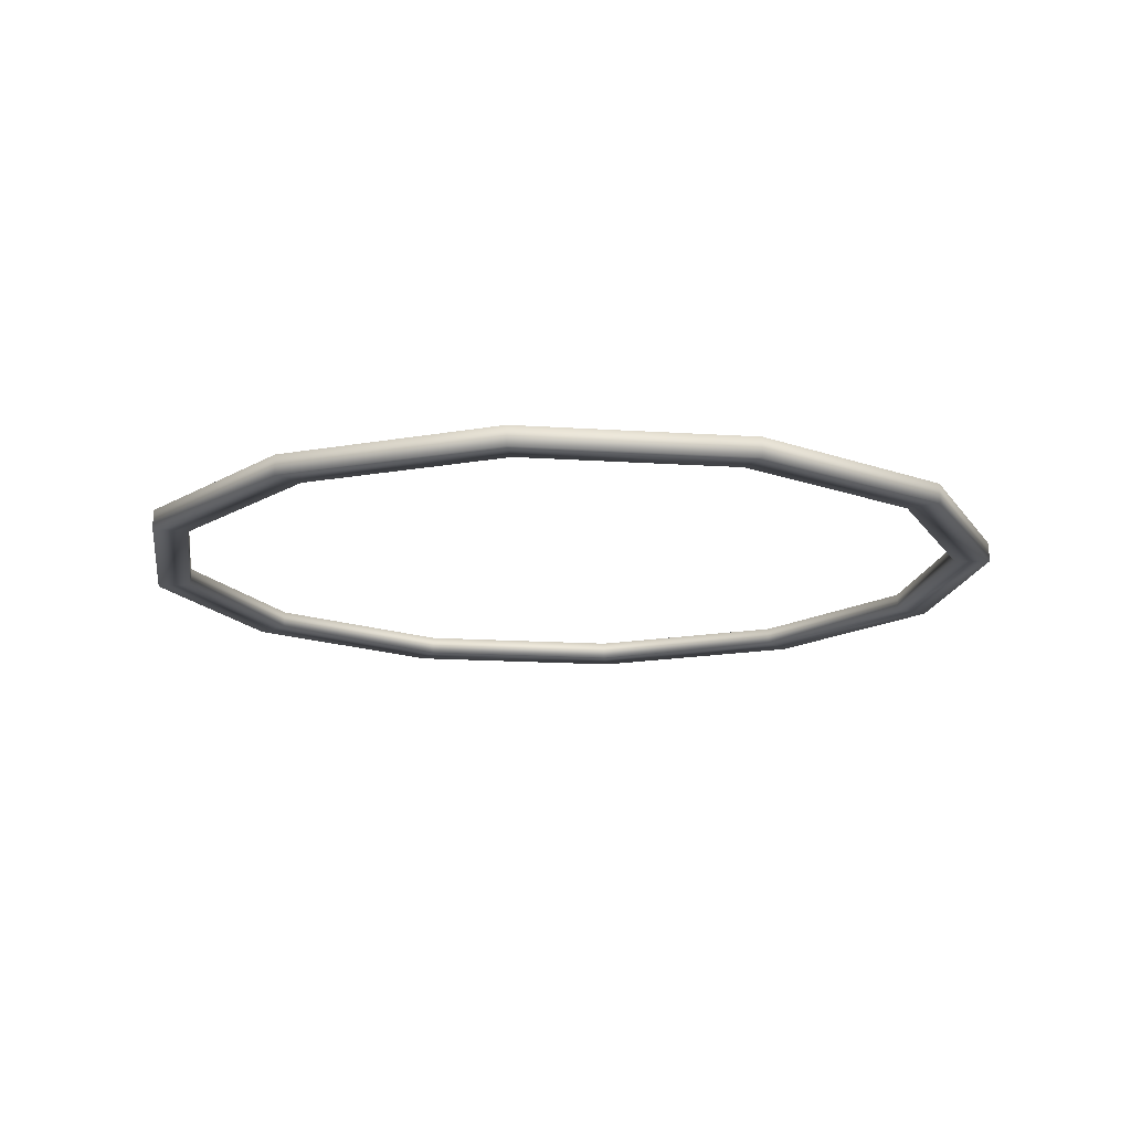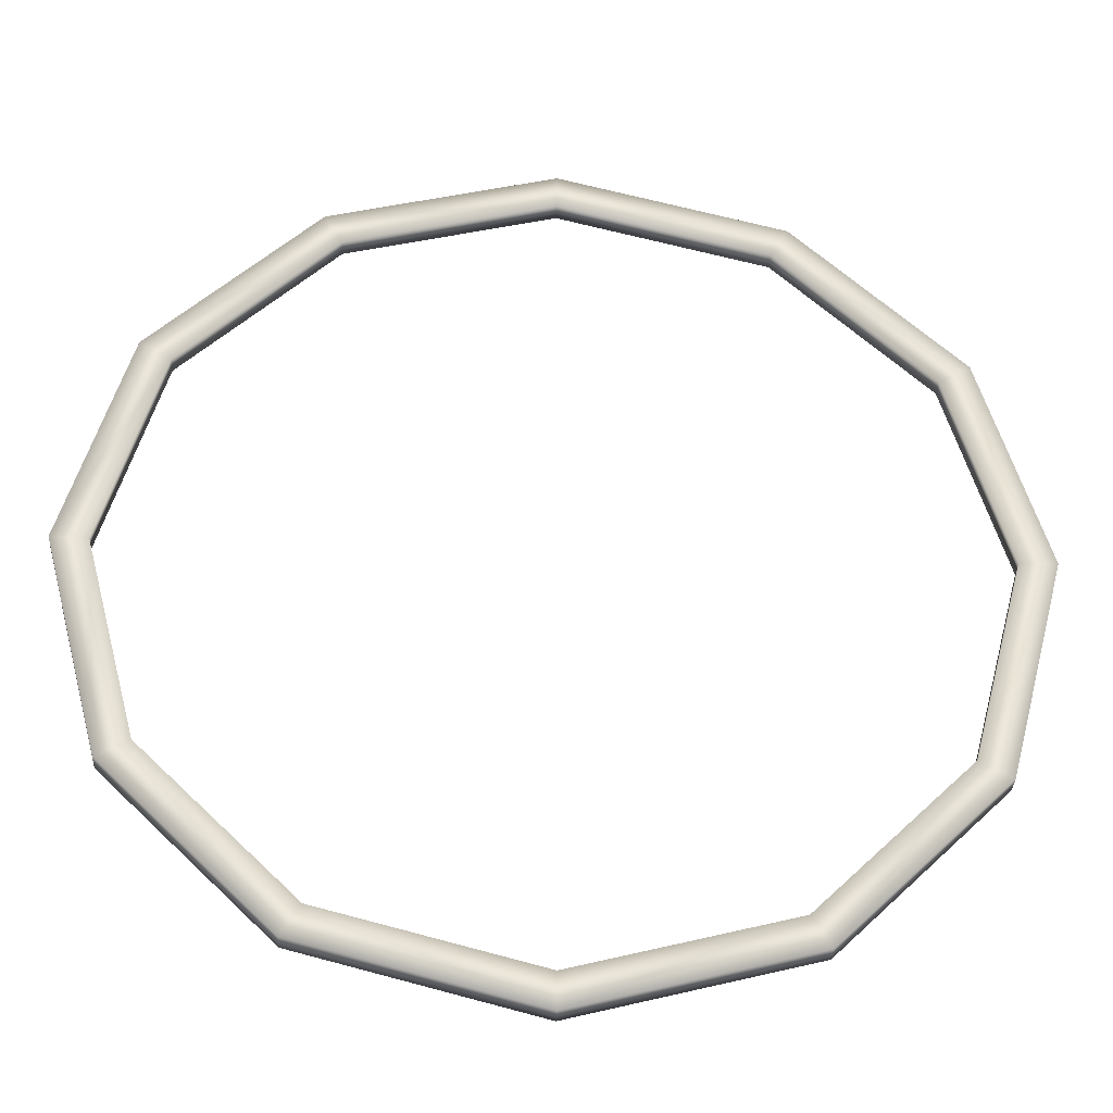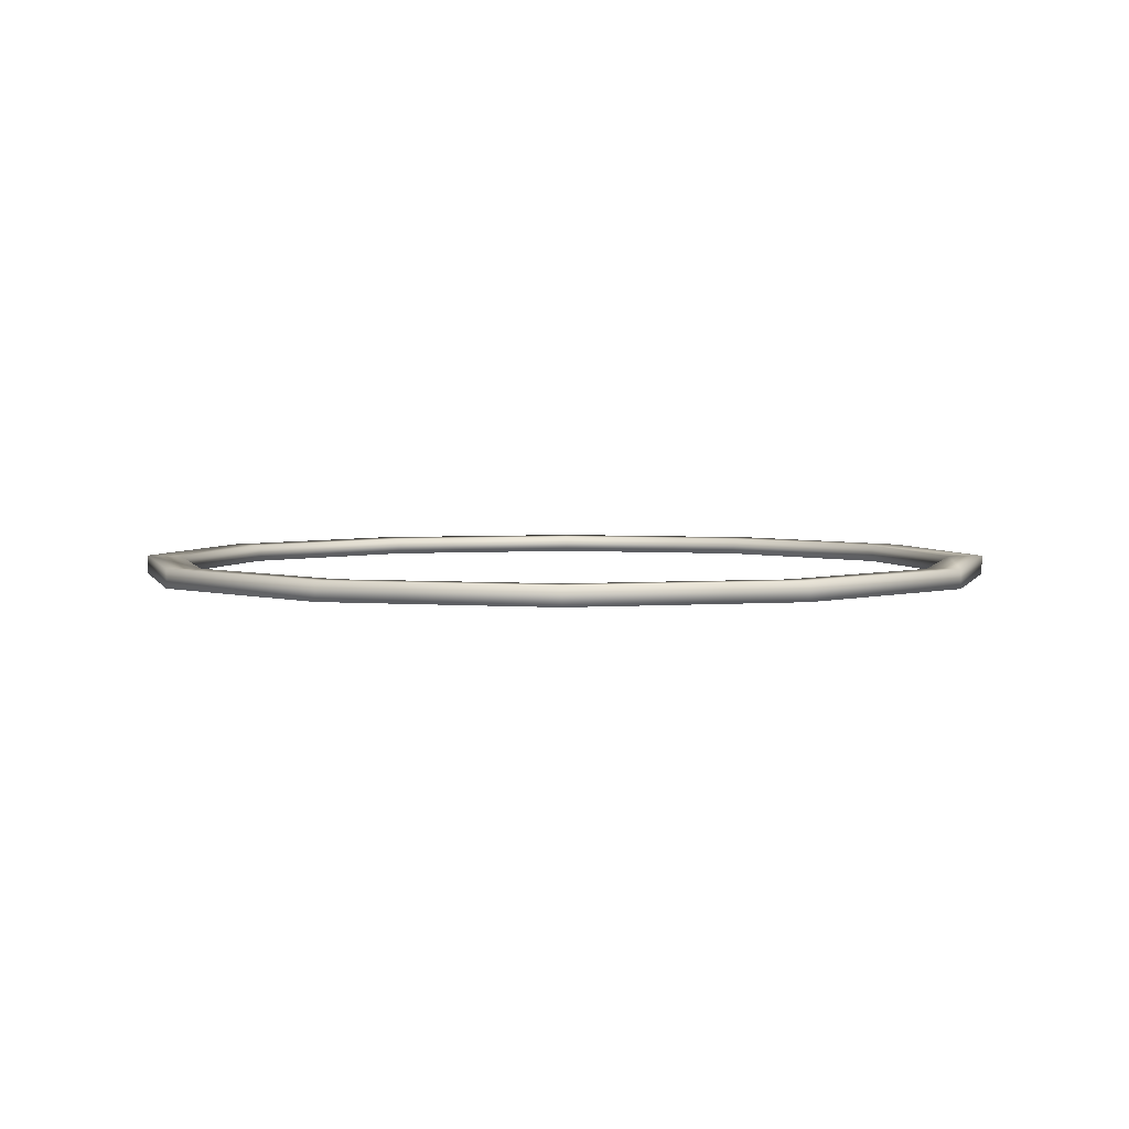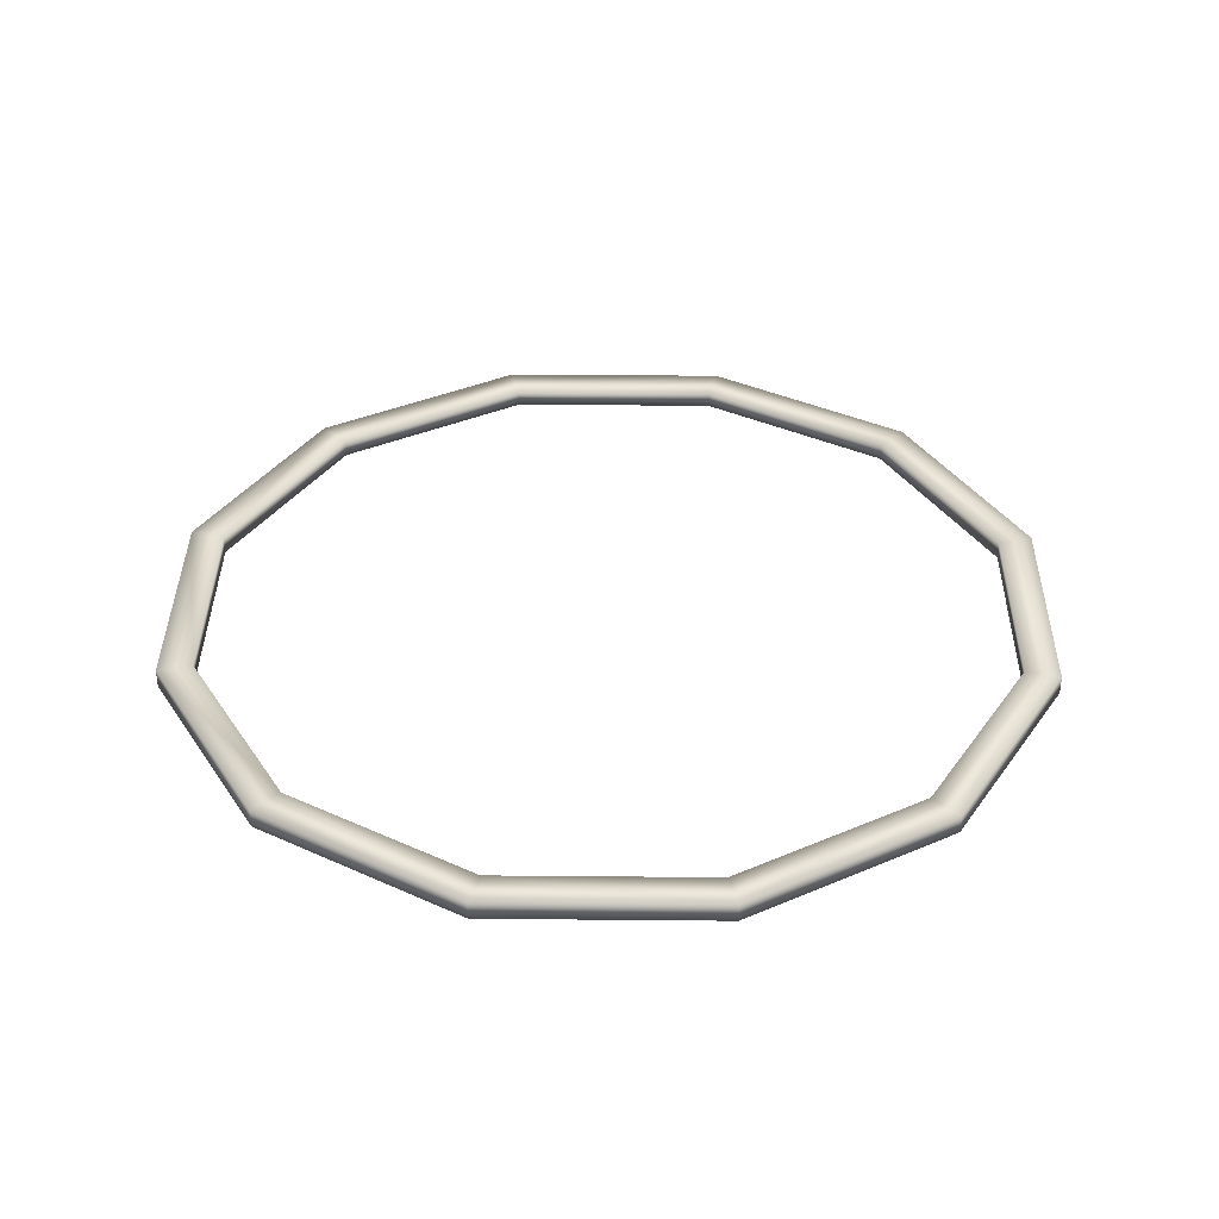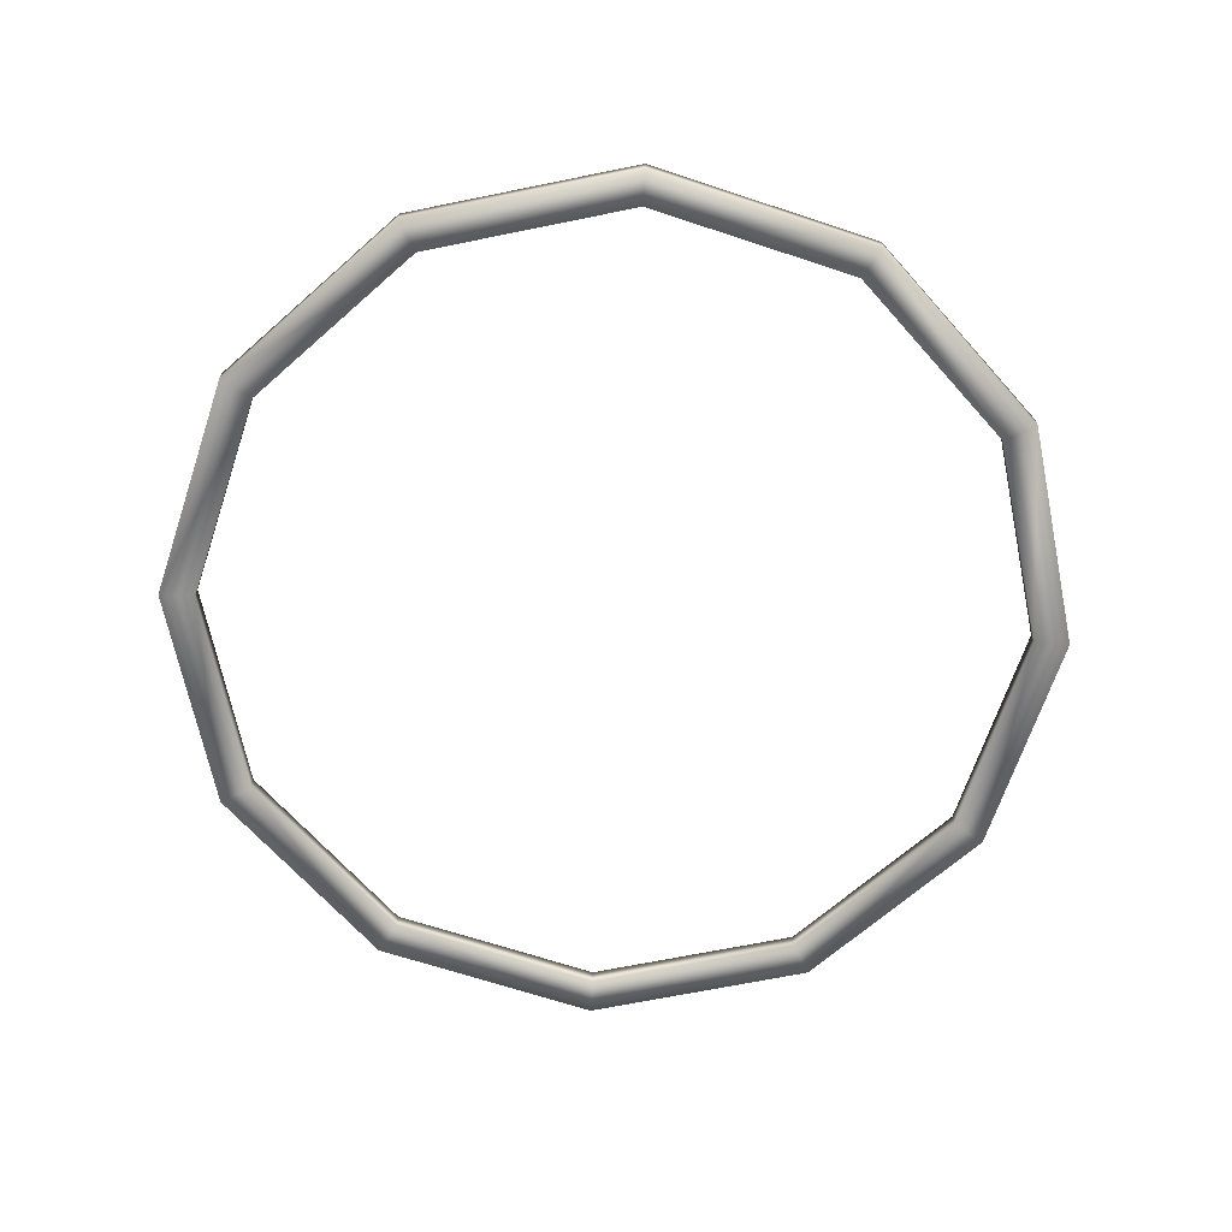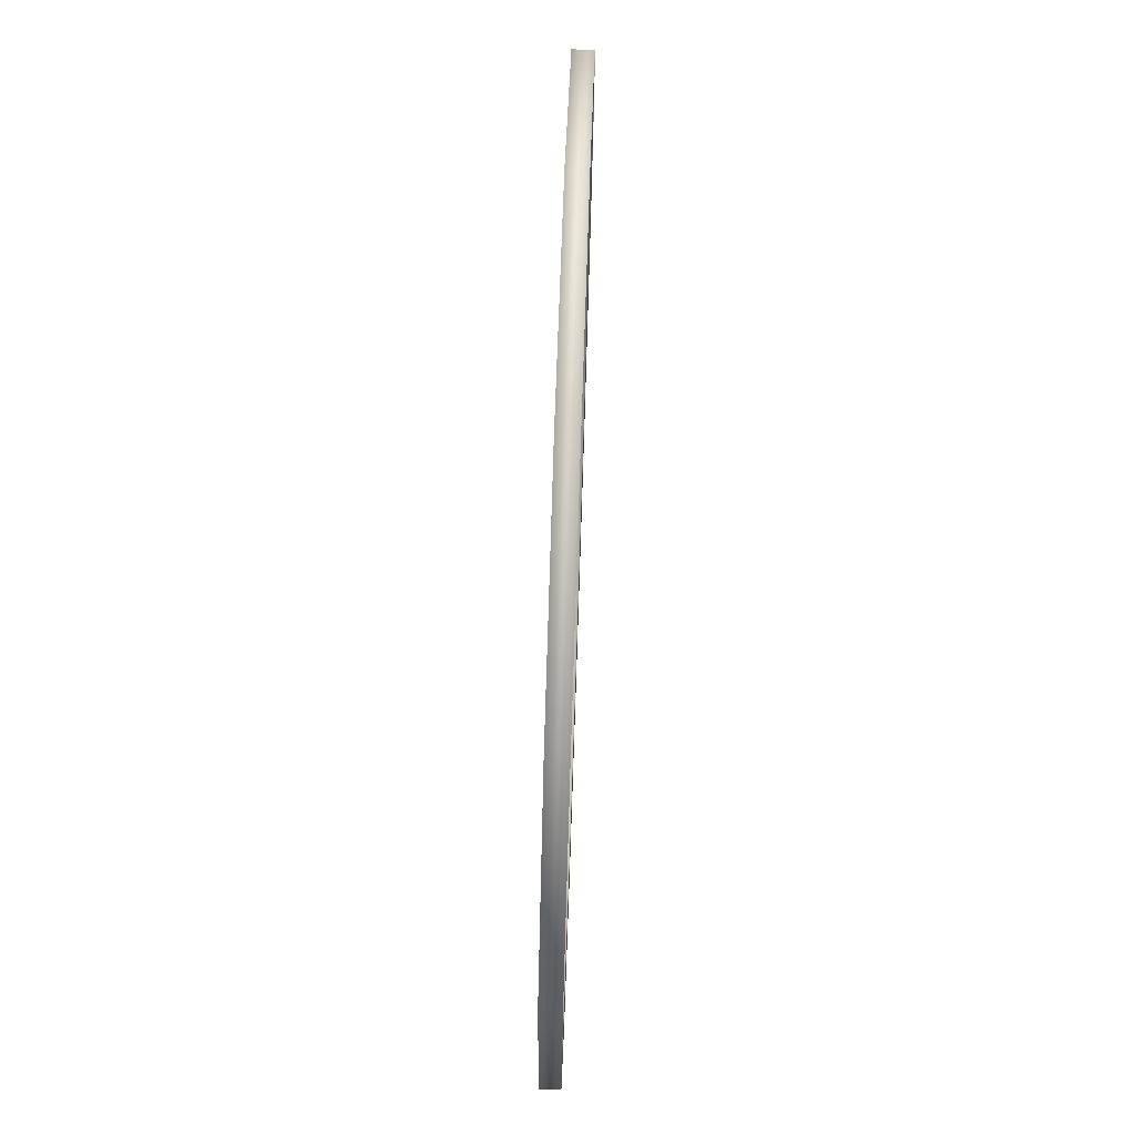
<metadata>
{"format":"obj","ext":"obj","renderer":"f3d","projection":"perspective","resolution":1024,"background":"white","views":[{"elev":-15.0,"azim":-23.3,"up":"+Y"},{"elev":-35.4,"azim":-2.7,"up":"+Z"},{"elev":3.6,"azim":120.3,"up":"+Y"},{"elev":36.6,"azim":165.7,"up":"+Y"},{"elev":-66.9,"azim":26.6,"up":"+Y"},{"elev":77.8,"azim":91.9,"up":"+Z"}]}
</metadata>
<code>
o Shop_low.003_Cube.8616
v 0.4488 1.804 21.27
v 0.4488 1.816 21.27
v 0.5881 1.804 21.31
v 0.5881 1.816 21.31
v 0.6902 1.804 21.41
v 0.6902 1.816 21.41
v 0.7275 1.804 21.55
v 0.7275 1.816 21.55
v 0.6902 1.804 21.69
v 0.6902 1.816 21.69
v 0.5881 1.804 21.79
v 0.5881 1.816 21.79
v 0.4488 1.804 21.83
v 0.4488 1.816 21.83
v 0.3094 1.804 21.79
v 0.3094 1.816 21.79
v 0.2074 1.804 21.69
v 0.2074 1.816 21.69
v 0.1701 1.804 21.55
v 0.1701 1.816 21.55
v 0.2074 1.804 21.41
v 0.2074 1.816 21.41
v 0.3094 1.804 21.31
v 0.3094 1.816 21.31
v 0.4488 1.805 21.29
v 0.5771 1.805 21.32
v 0.5771 1.816 21.32
v 0.4488 1.816 21.29
v 0.671 1.805 21.42
v 0.671 1.816 21.42
v 0.7054 1.805 21.55
v 0.7054 1.816 21.55
v 0.671 1.805 21.68
v 0.671 1.816 21.68
v 0.5771 1.805 21.77
v 0.5771 1.816 21.77
v 0.4488 1.805 21.8
v 0.4488 1.816 21.8
v 0.3205 1.805 21.77
v 0.3205 1.816 21.77
v 0.2266 1.805 21.68
v 0.2266 1.816 21.68
v 0.1922 1.805 21.55
v 0.1922 1.816 21.55
v 0.2266 1.805 21.42
v 0.2266 1.816 21.42
v 0.3205 1.805 21.32
v 0.3205 1.816 21.32
f 2 3 1
f 4 5 3
f 6 7 5
f 8 9 7
f 10 11 9
f 12 13 11
f 14 15 13
f 16 17 15
f 18 19 17
f 20 21 19
f 22 23 21
f 24 1 23
f 26 28 25
f 29 27 26
f 31 30 29
f 33 32 31
f 35 34 33
f 37 36 35
f 39 38 37
f 41 40 39
f 43 42 41
f 45 44 43
f 47 46 45
f 25 48 47
f 26 1 3
f 30 8 6
f 40 18 16
f 2 27 4
f 37 11 13
f 23 45 21
f 36 14 12
f 46 24 22
f 9 31 7
f 19 41 17
f 32 10 8
f 42 20 18
f 29 3 5
f 15 37 13
f 1 47 23
f 4 30 6
f 38 16 14
f 48 2 24
f 35 9 11
f 21 43 19
f 34 12 10
f 44 22 20
f 7 29 5
f 17 39 15
f 2 4 3
f 4 6 5
f 6 8 7
f 8 10 9
f 10 12 11
f 12 14 13
f 14 16 15
f 16 18 17
f 18 20 19
f 20 22 21
f 22 24 23
f 24 2 1
f 26 27 28
f 29 30 27
f 31 32 30
f 33 34 32
f 35 36 34
f 37 38 36
f 39 40 38
f 41 42 40
f 43 44 42
f 45 46 44
f 47 48 46
f 25 28 48
f 26 25 1
f 30 32 8
f 40 42 18
f 2 28 27
f 37 35 11
f 23 47 45
f 36 38 14
f 46 48 24
f 9 33 31
f 19 43 41
f 32 34 10
f 42 44 20
f 29 26 3
f 15 39 37
f 1 25 47
f 4 27 30
f 38 40 16
f 48 28 2
f 35 33 9
f 21 45 43
f 34 36 12
f 44 46 22
f 7 31 29
f 17 41 39

</code>
